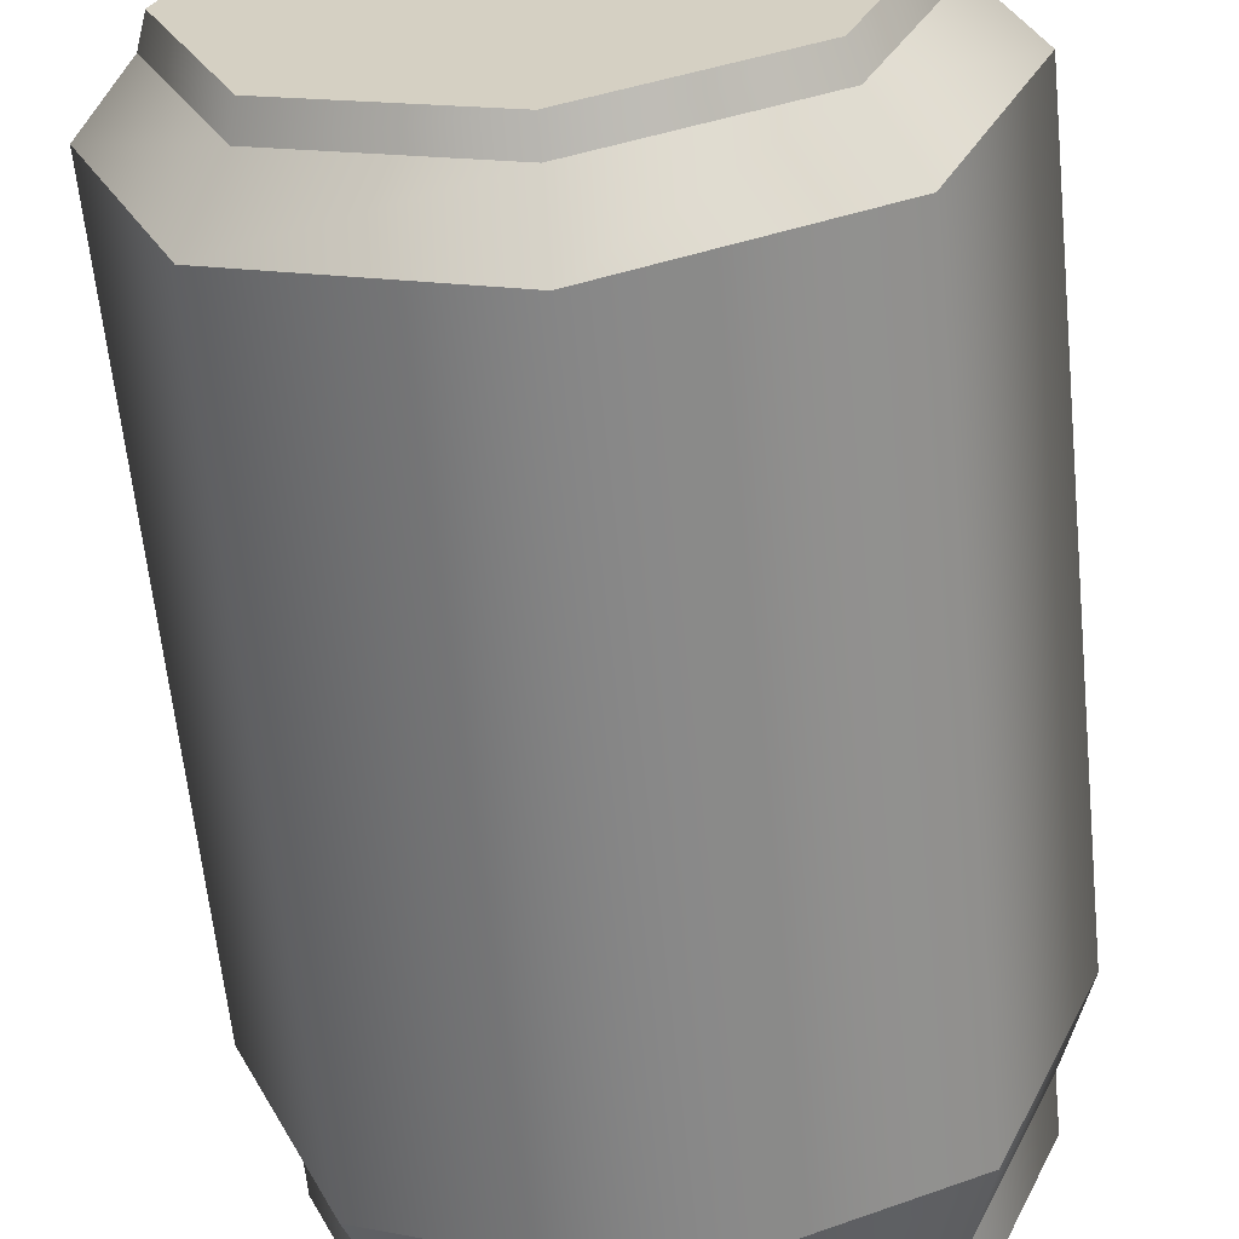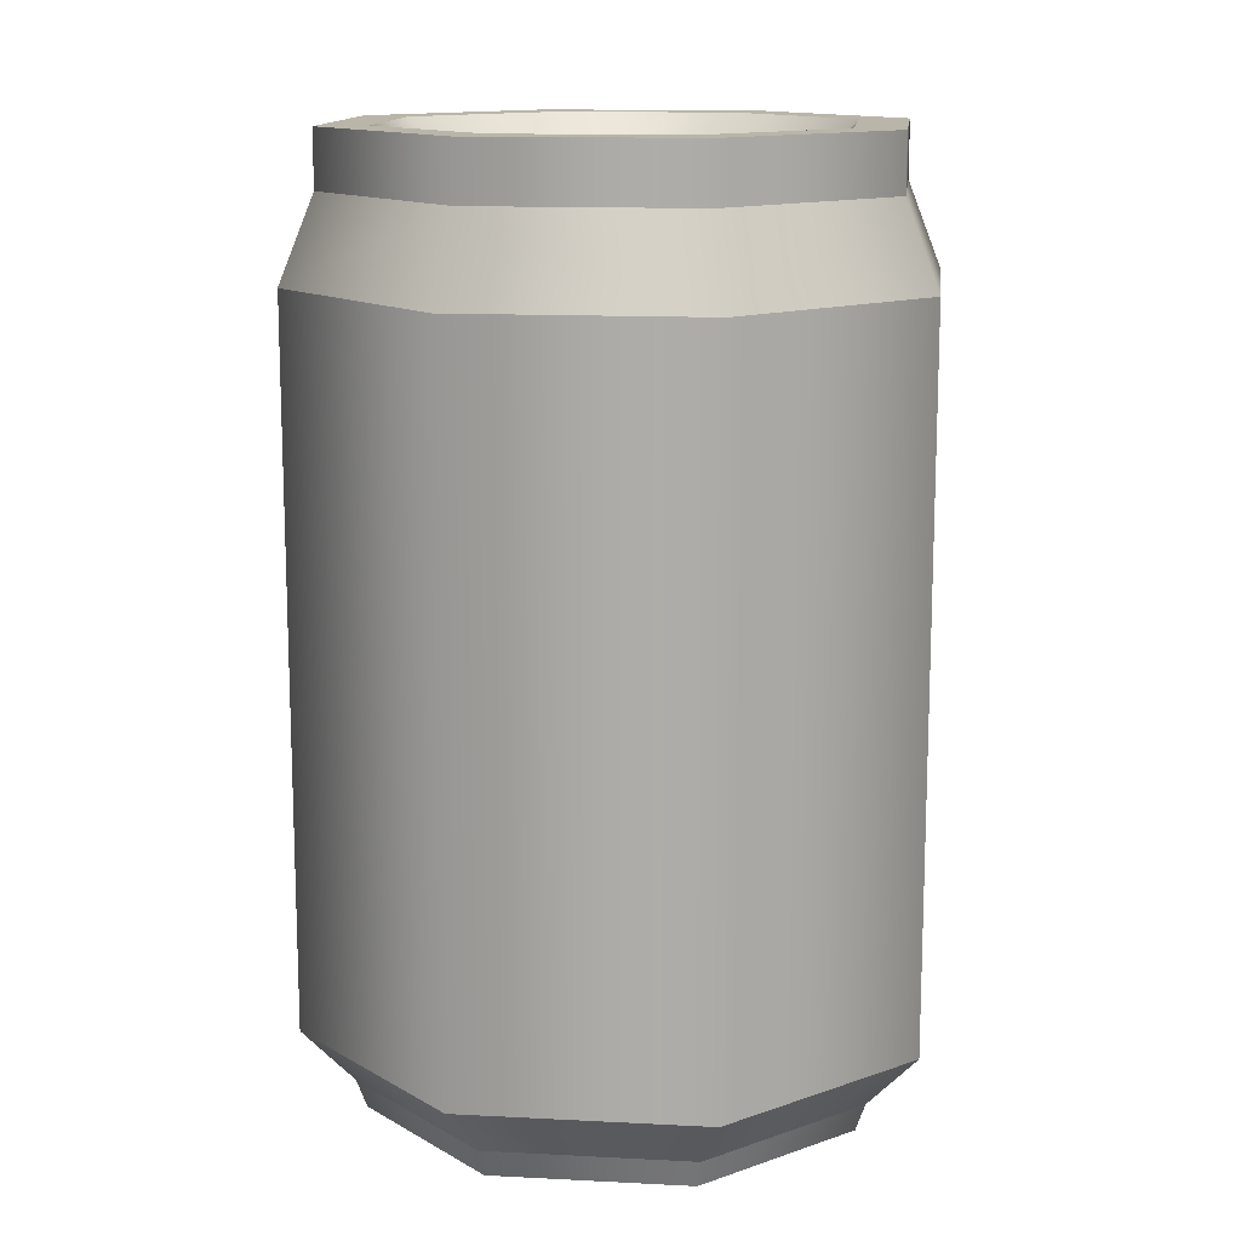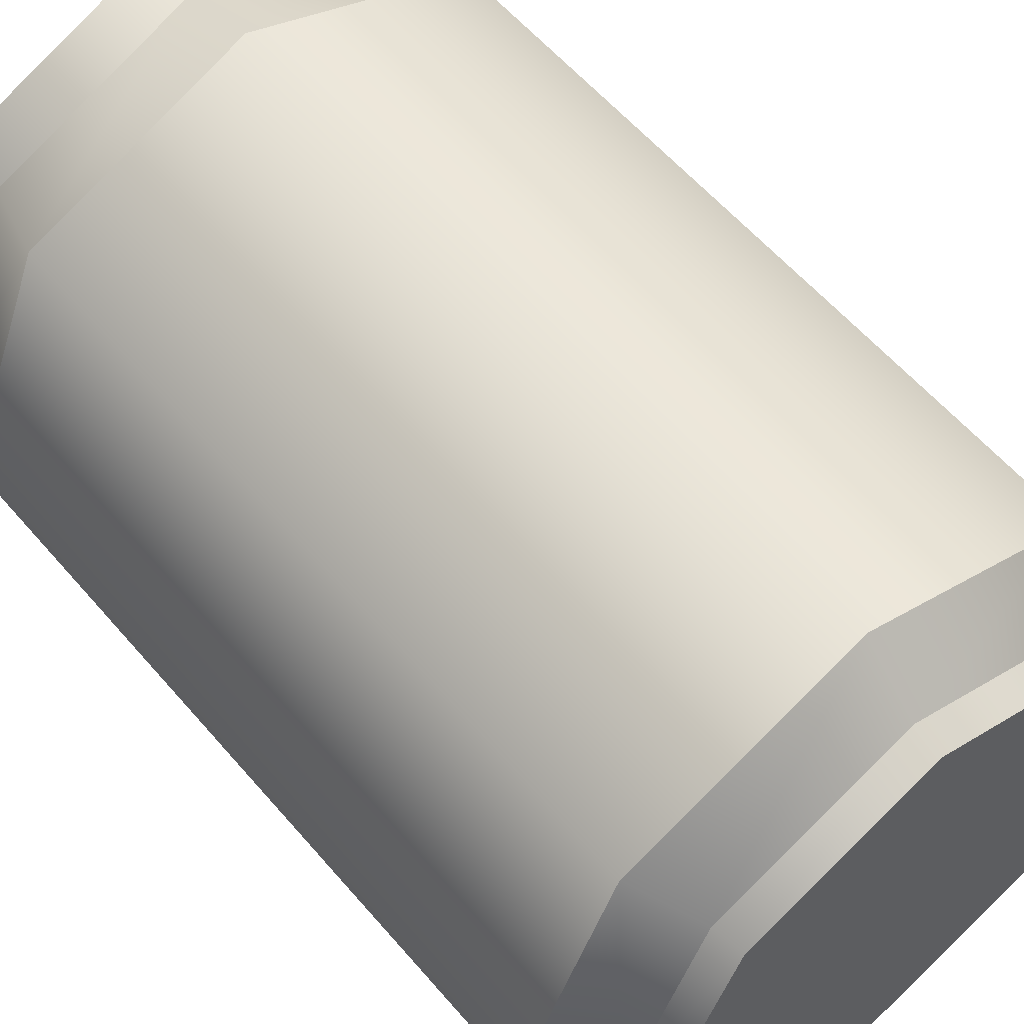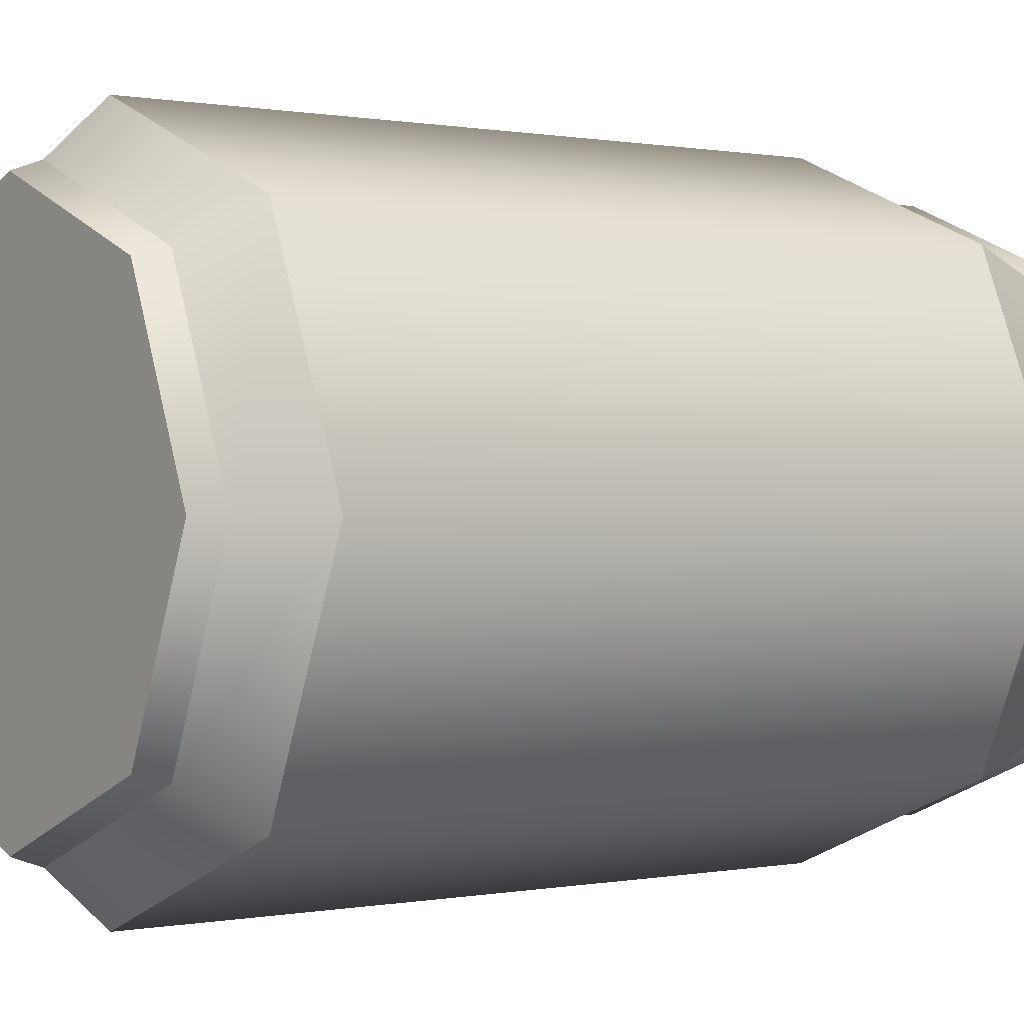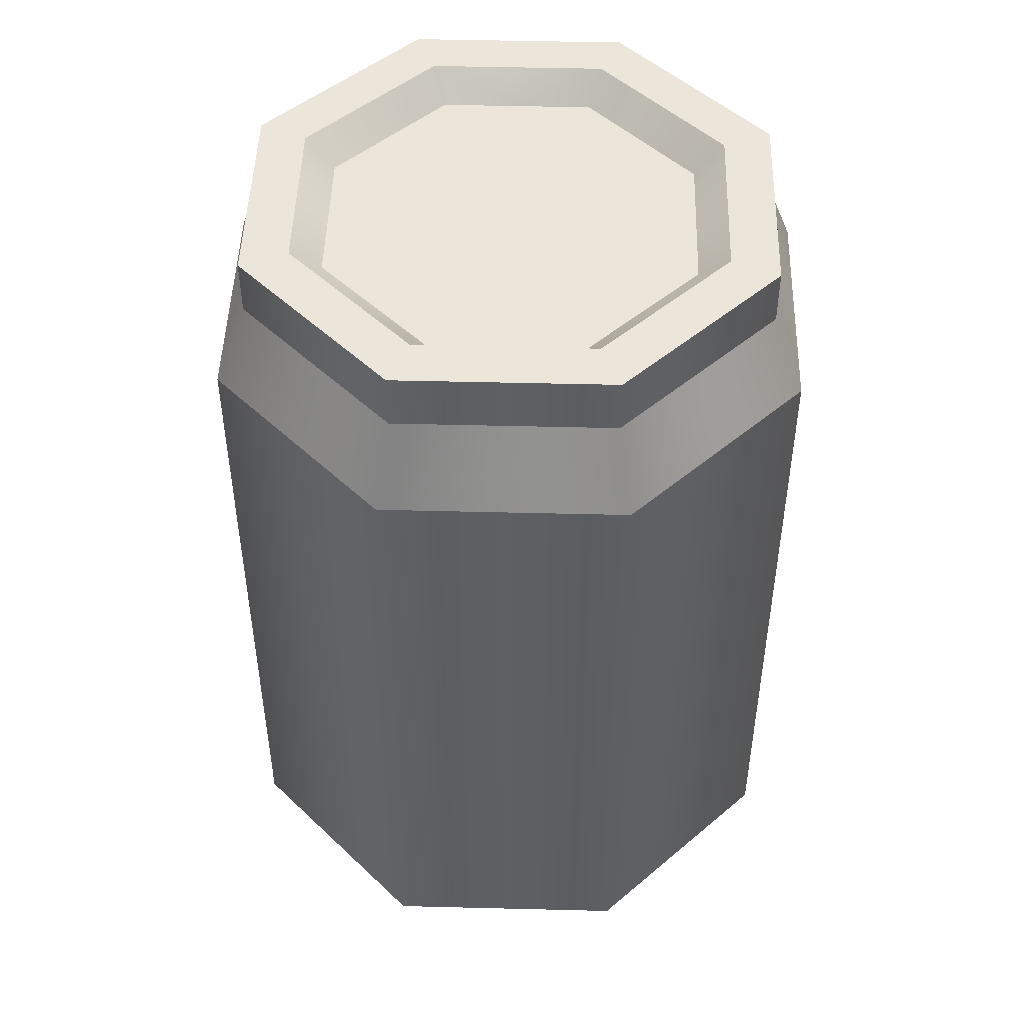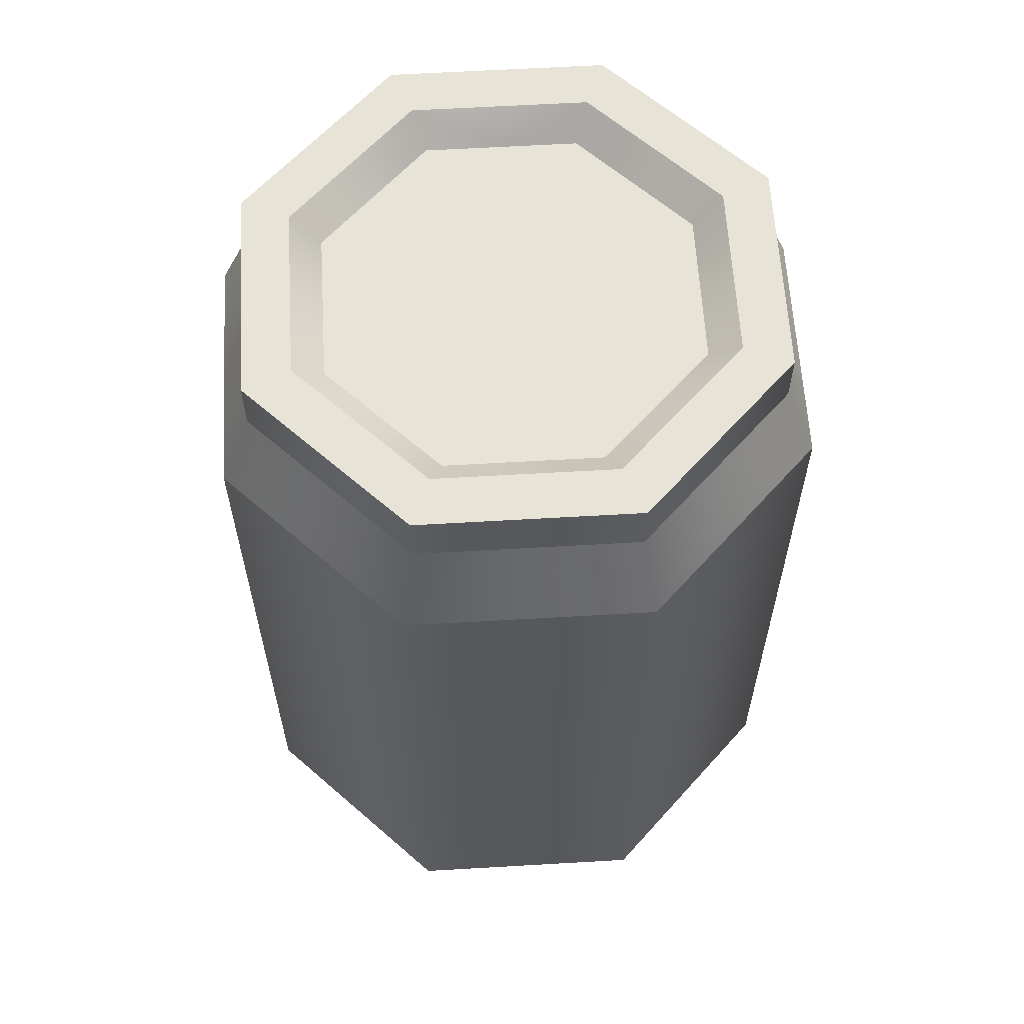
<metadata>
{"format":"obj","ext":"obj","renderer":"f3d","projection":"perspective","resolution":1024,"background":"white","views":[{"elev":-61.9,"azim":5.8,"up":"+Z"},{"elev":13.4,"azim":74.2,"up":"+Y"},{"elev":58.7,"azim":-40.2,"up":"+Z"},{"elev":0.3,"azim":53.0,"up":"+Z"},{"elev":48.0,"azim":114.1,"up":"+Y"},{"elev":61.5,"azim":109.1,"up":"+Y"}]}
</metadata>
<code>
g sodaCan
v -0.06619 0.01 -0.06619
v -0.0936 0.01 1.444e-15
v -0.06364 0 -0.06364
v -0.09 0 1.444e-15
v 0.0936 0.01 7.219e-16
v 0.09 0 2.166e-15
v 0.06619 0.01 0.06619
v 0.06364 0 0.06364
v -4.512e-16 0 0.09
v -6.317e-16 0.01 0.0936
v -6.317e-16 0 -0.09
v 0.06364 0 -0.06364
v -8.122e-16 0.01 -0.0936
v 0.06619 0.01 -0.06619
v -0.06364 0 0.06364
v -0.06619 0.01 0.06619
v -0.09996 0.31 0
v -0.09996 0.33 0
v -0.07069 0.31 0.07069
v -0.07069 0.33 0.07069
v 8.122e-16 0.31 0.09996
v 8.122e-16 0.33 0.09996
v 0.07069 0.31 0.07069
v 0.07069 0.33 0.07069
v -0.07069 0.31 -0.07069
v 6.317e-16 0.31 -0.09996
v -0.07069 0.33 -0.07069
v 6.317e-16 0.33 -0.09996
v 0.07069 0.31 -0.07069
v 0.07069 0.33 -0.07069
v 0.09996 0.33 -7.219e-16
v 0.09996 0.31 -7.219e-16
v 0.05793 0.33 0.05793
v 7.219e-16 0.33 0.08193
v 0.04998 0.32 0.04998
v 1.354e-15 0.32 0.07069
v -0.04998 0.32 0.04998
v -0.05793 0.33 0.05793
v 0.08193 0.33 -7.219e-16
v 0.07069 0.32 0
v 0.05793 0.33 -0.05793
v 0.04998 0.32 -0.04998
v 1.444e-15 0.32 -0.07069
v -0.04998 0.32 -0.04998
v 7.219e-16 0.33 -0.08193
v -0.05793 0.33 -0.05793
v -0.06033 0.32 0.02499
v -0.08193 0.33 0
v -0.07069 0.32 0
v 0.0381 0.32 0
v 0.02732 0.32 0.02603
v 0.02732 0.32 -0.02603
v 0.02559 0.32 7.219e-16
v 0.02044 0.32 -0.01242
v 0.02044 0.32 0.01242
v -0.01829 0.32 -0.01479
v -0.006726 0.32 -0.005733
v -0.01829 0.32 0.01479
v -0.006726 0.32 0.005733
v 0.07942 0.28 -0.07942
v 0.1123 0.28 0
v 0.07942 0.28 0.07942
v 6.317e-16 0.28 0.1123
v -0.1123 0.28 0
v -0.07942 0.28 0.07942
v -0.07942 0.28 -0.07942
v 7.219e-16 0.28 -0.1123
v -0.04829 0.32 -0.01479
v -0.04829 0.32 0.01479
v 0.07942 0.03 0.07942
v 6.317e-16 0.03 0.1123
v 7.219e-16 0.03 -0.1123
v 0.07942 0.03 -0.07942
v -0.07942 0.03 -0.07942
v 0.1123 0.03 0
v -0.1123 0.03 0
v -0.07942 0.03 0.07942
f 3 2 1
f 2 3 4
f 7 6 5
f 6 7 8
f 7 9 8
f 9 7 10
f 13 12 11
f 12 13 14
f 15 2 4
f 2 15 16
f 5 12 14
f 12 5 6
f 1 11 3
f 11 1 13
f 10 15 9
f 15 10 16
f 19 18 17
f 18 19 20
f 22 19 21
f 19 22 20
f 24 21 23
f 21 24 22
f 27 26 25
f 26 27 28
f 17 27 25
f 27 17 18
f 8 12 6
f 12 8 9
f 12 9 11
f 11 9 15
f 11 15 3
f 3 15 4
f 28 29 26
f 29 28 30
f 31 29 30
f 29 31 32
f 24 32 31
f 32 24 23
f 35 34 33
f 34 35 36
f 37 34 36
f 34 37 38
f 41 40 39
f 40 41 42
f 45 44 43
f 44 45 46
f 45 42 41
f 42 45 43
f 47 38 37
f 38 47 48
f 48 47 49
f 46 49 44
f 49 46 48
f 40 33 39
f 33 40 35
f 52 51 50
f 51 52 53
f 53 52 54
f 55 51 53
f 54 52 56
f 54 56 57
f 51 55 58
f 58 57 56
f 58 55 59
f 58 59 57
f 30 39 31
f 39 24 31
f 39 30 41
f 24 39 33
f 24 33 22
f 22 33 34
f 41 30 28
f 41 28 45
f 45 28 46
f 46 28 27
f 22 34 20
f 20 34 38
f 46 27 48
f 20 38 48
f 48 27 18
f 20 48 18
f 29 61 60
f 61 29 32
f 23 63 62
f 63 23 21
f 65 17 64
f 17 65 19
f 64 25 66
f 25 64 17
f 26 60 67
f 60 26 29
f 25 67 66
f 67 25 26
f 21 65 63
f 65 21 19
f 23 61 32
f 61 23 62
f 42 35 40
f 35 42 50
f 50 42 52
f 51 35 50
f 52 42 43
f 35 51 36
f 52 43 56
f 36 51 58
f 56 43 44
f 36 58 37
f 56 44 68
f 37 58 69
f 68 44 69
f 37 69 44
f 37 44 47
f 47 44 49
f 70 10 7
f 10 70 71
f 72 14 13
f 14 72 73
f 74 13 1
f 13 74 72
f 75 14 73
f 14 75 5
f 70 5 75
f 5 70 7
f 1 76 74
f 76 1 2
f 2 77 76
f 77 2 16
f 71 16 10
f 16 71 77
f 54 55 53
f 55 54 57
f 55 57 59
f 62 75 61
f 75 62 70
f 77 64 76
f 64 77 65
f 61 73 60
f 73 61 75
f 76 66 74
f 66 76 64
f 66 72 74
f 72 66 67
f 63 77 71
f 77 63 65
f 67 73 72
f 73 67 60
f 62 71 70
f 71 62 63
f 68 58 56
f 58 68 69

</code>
